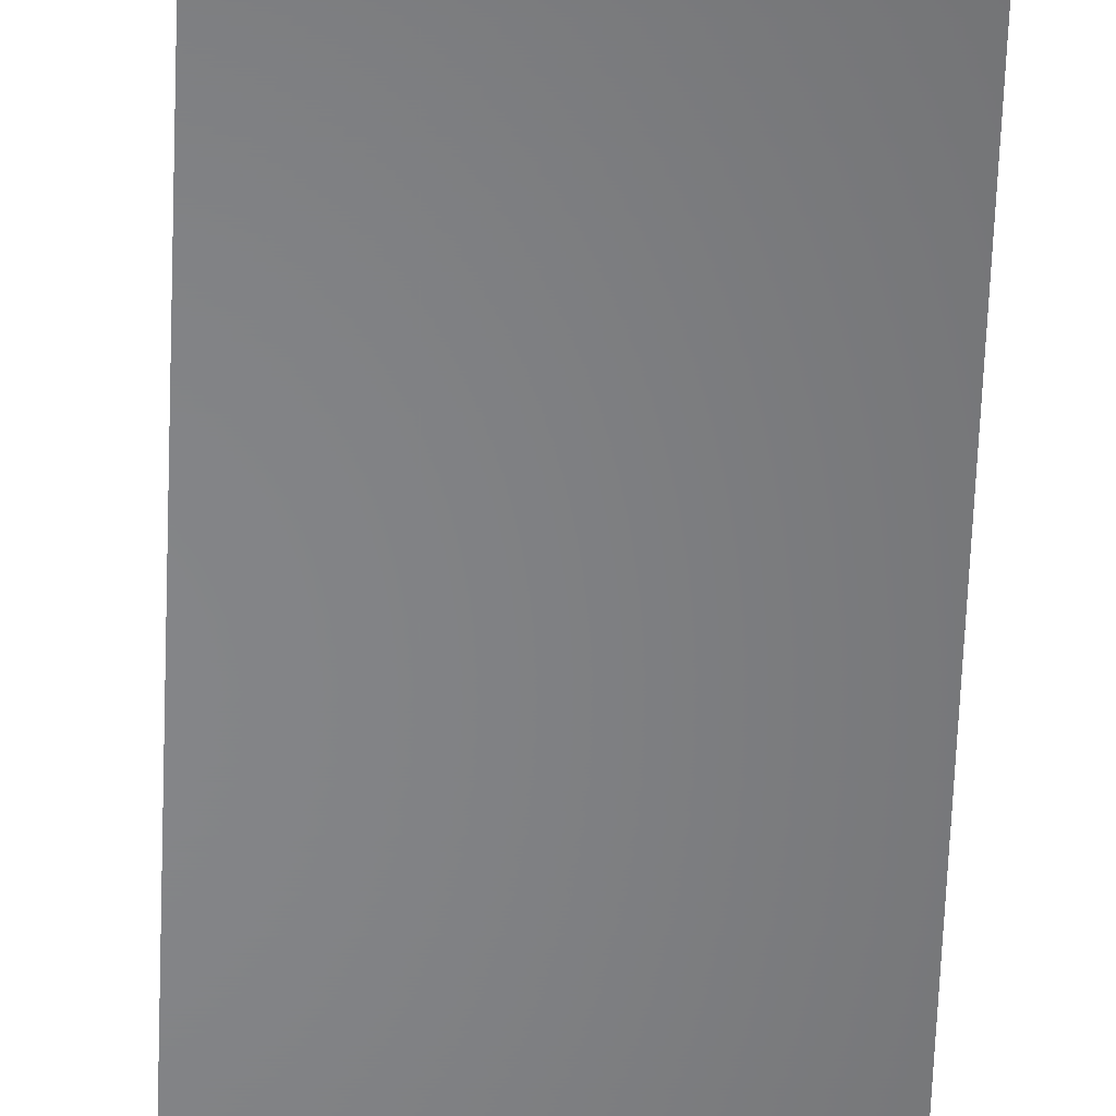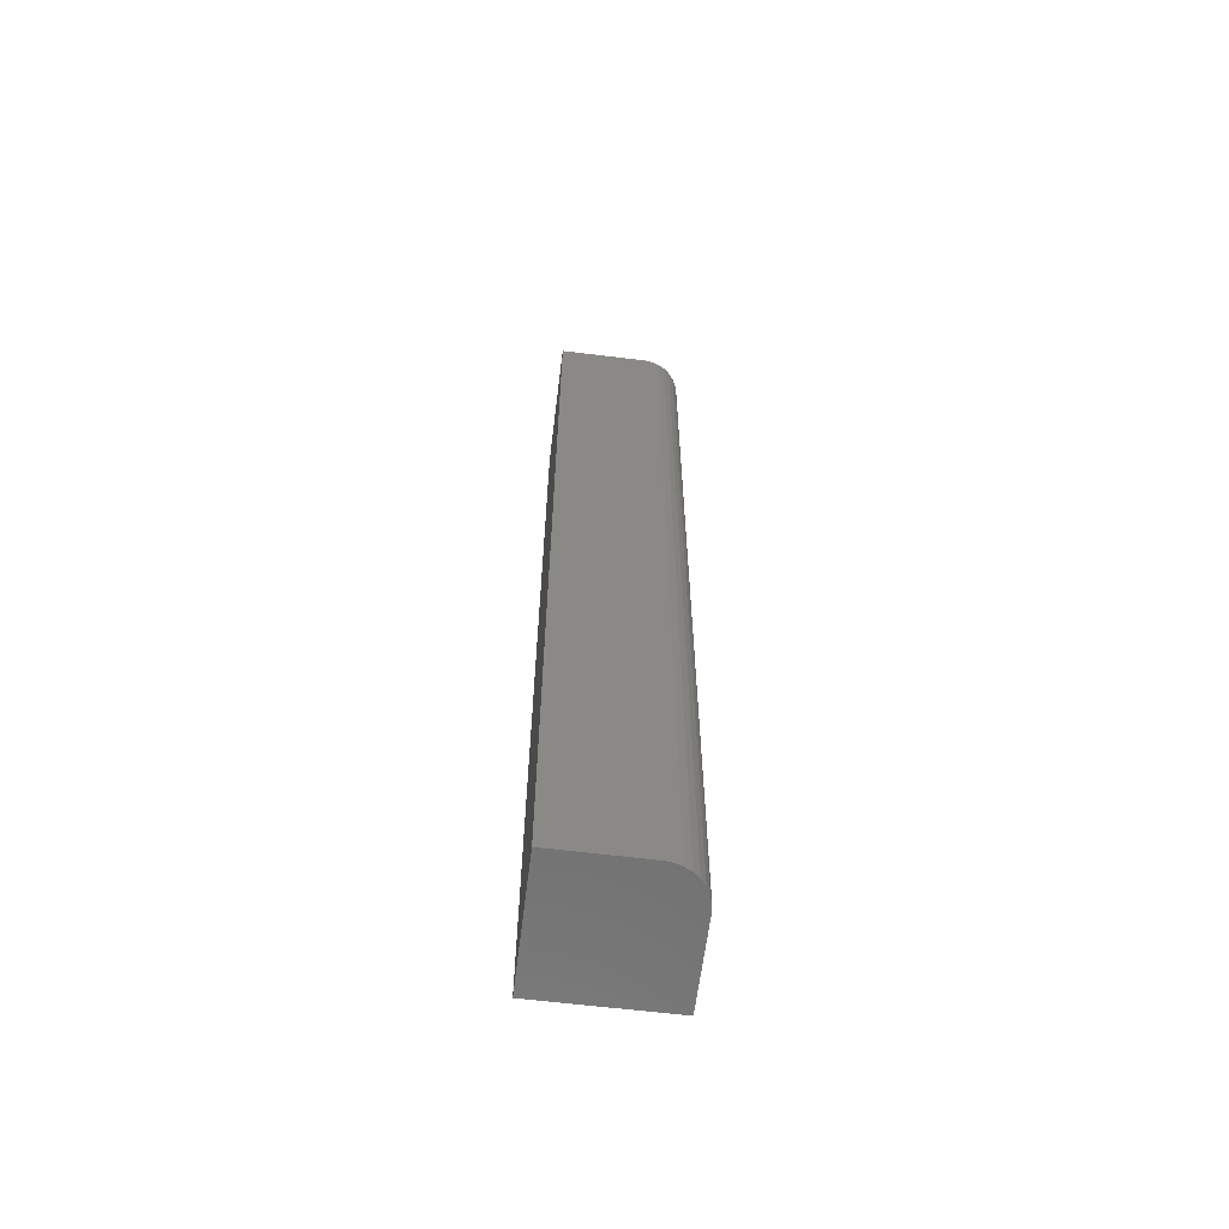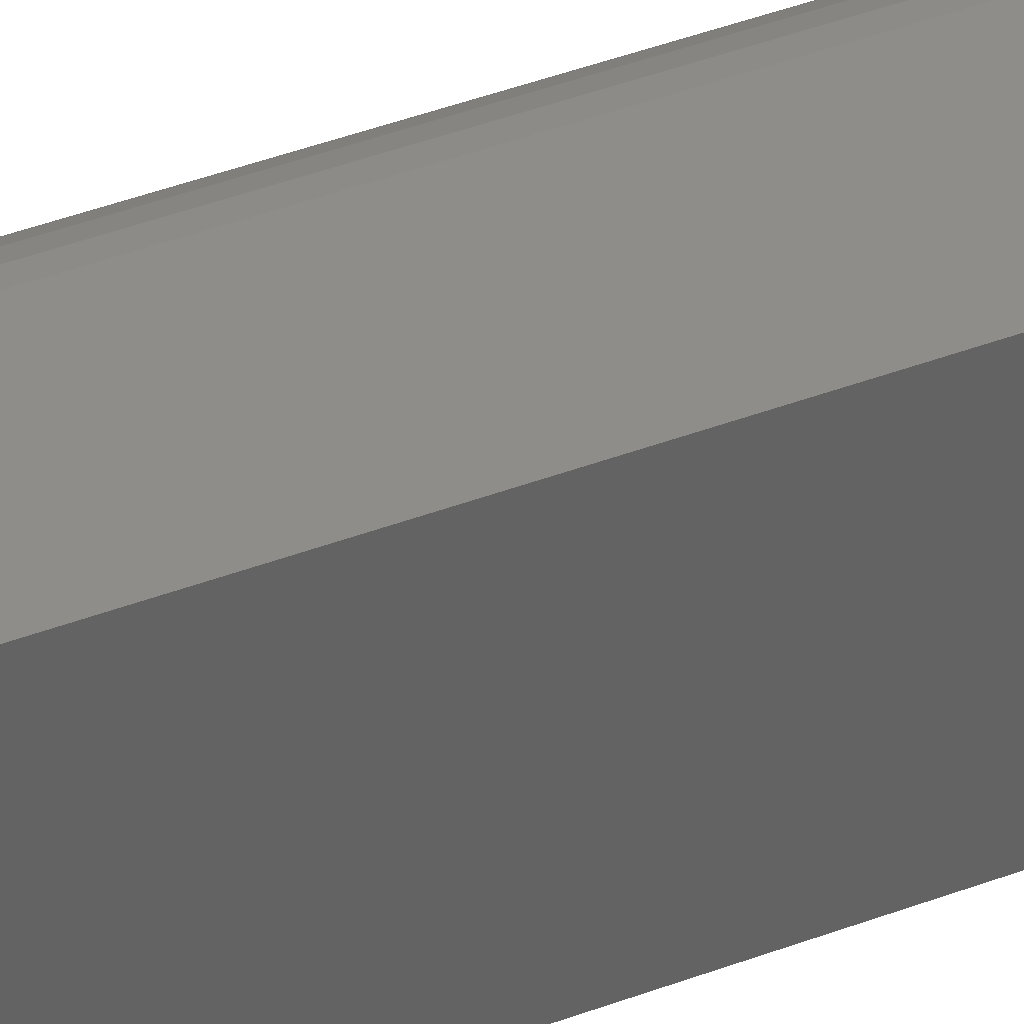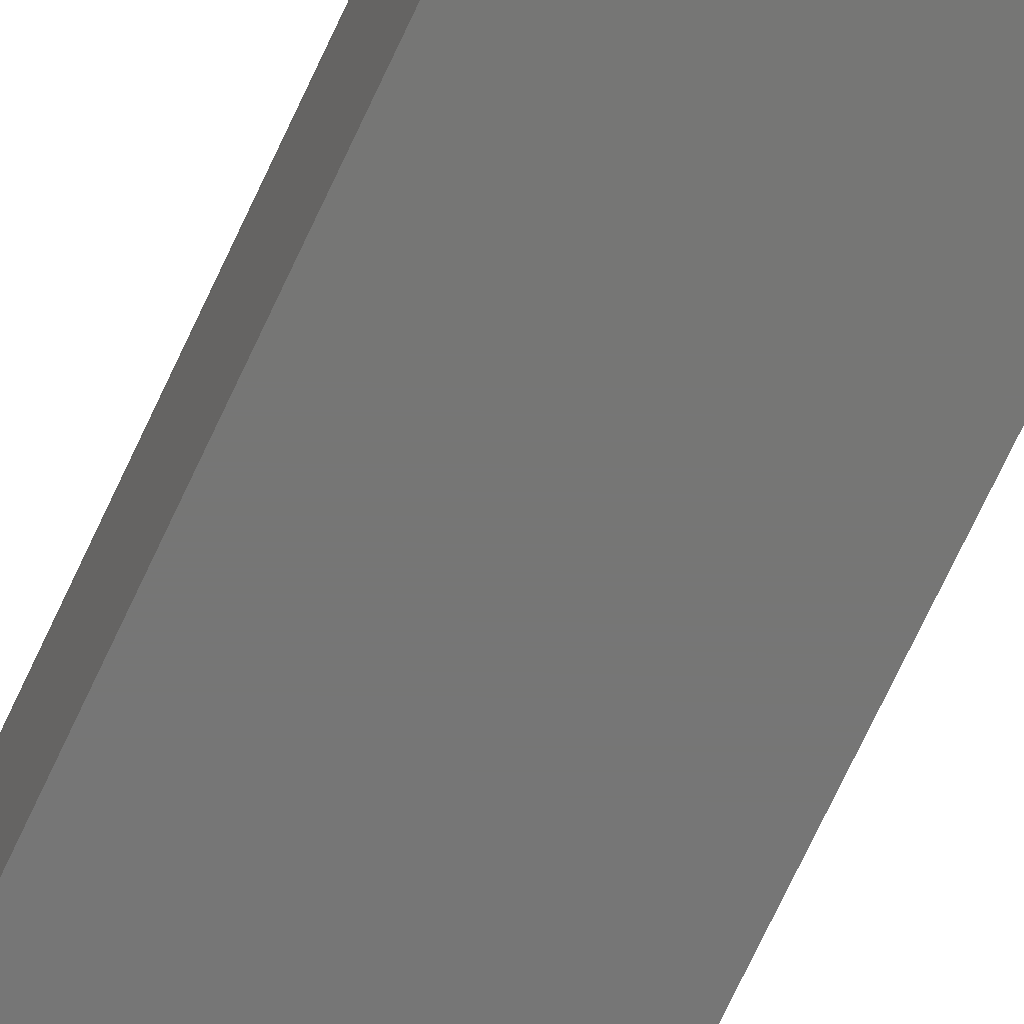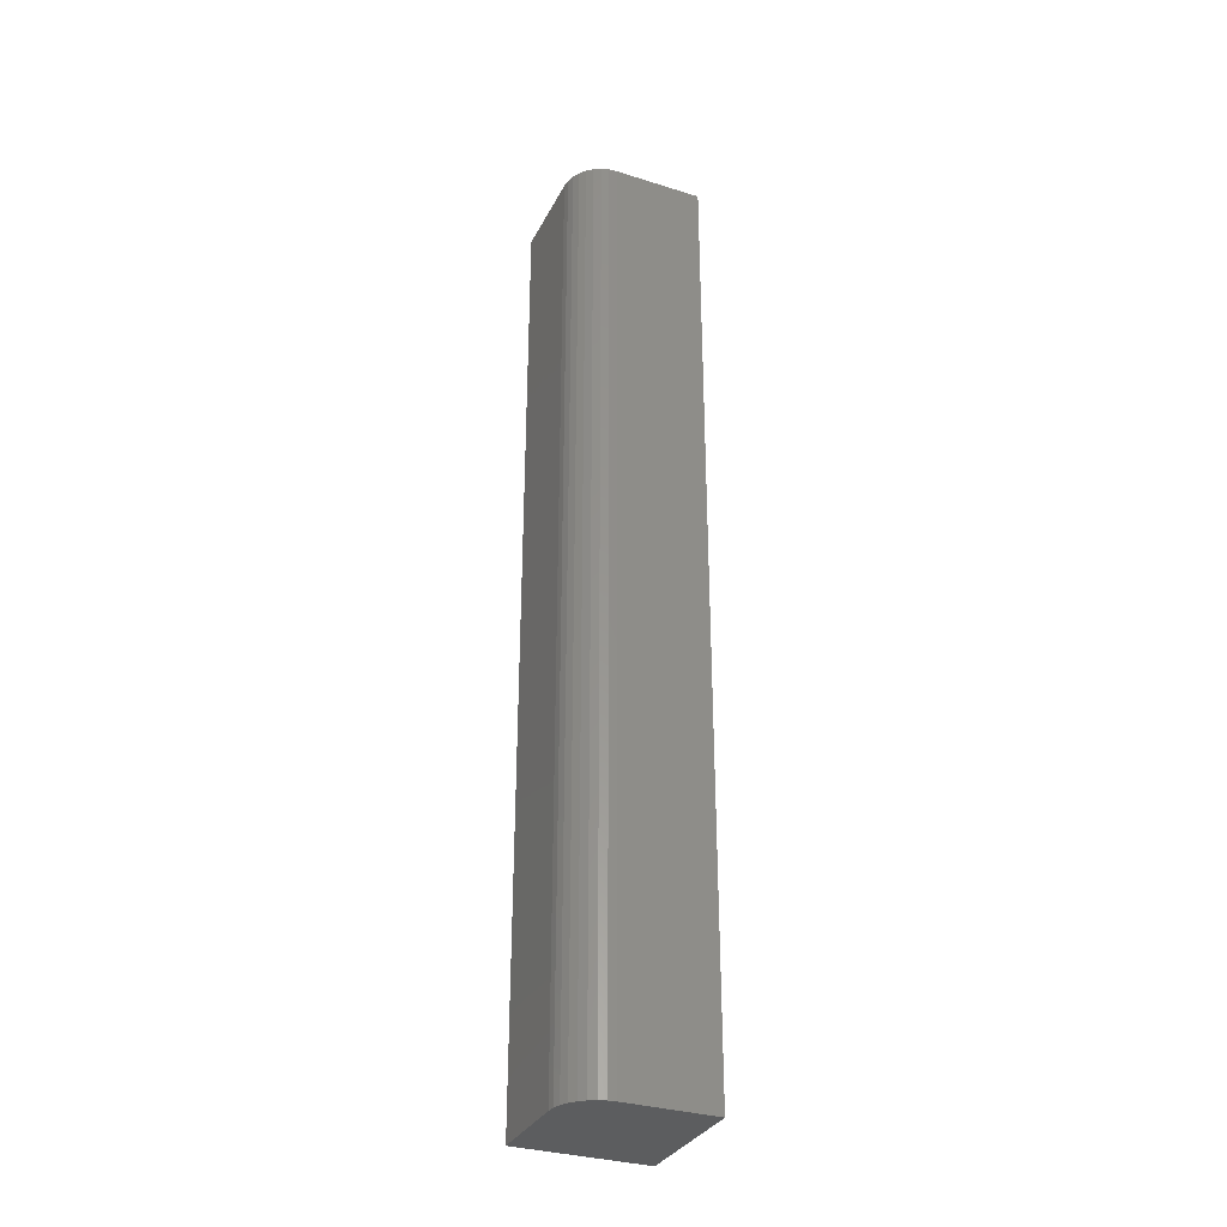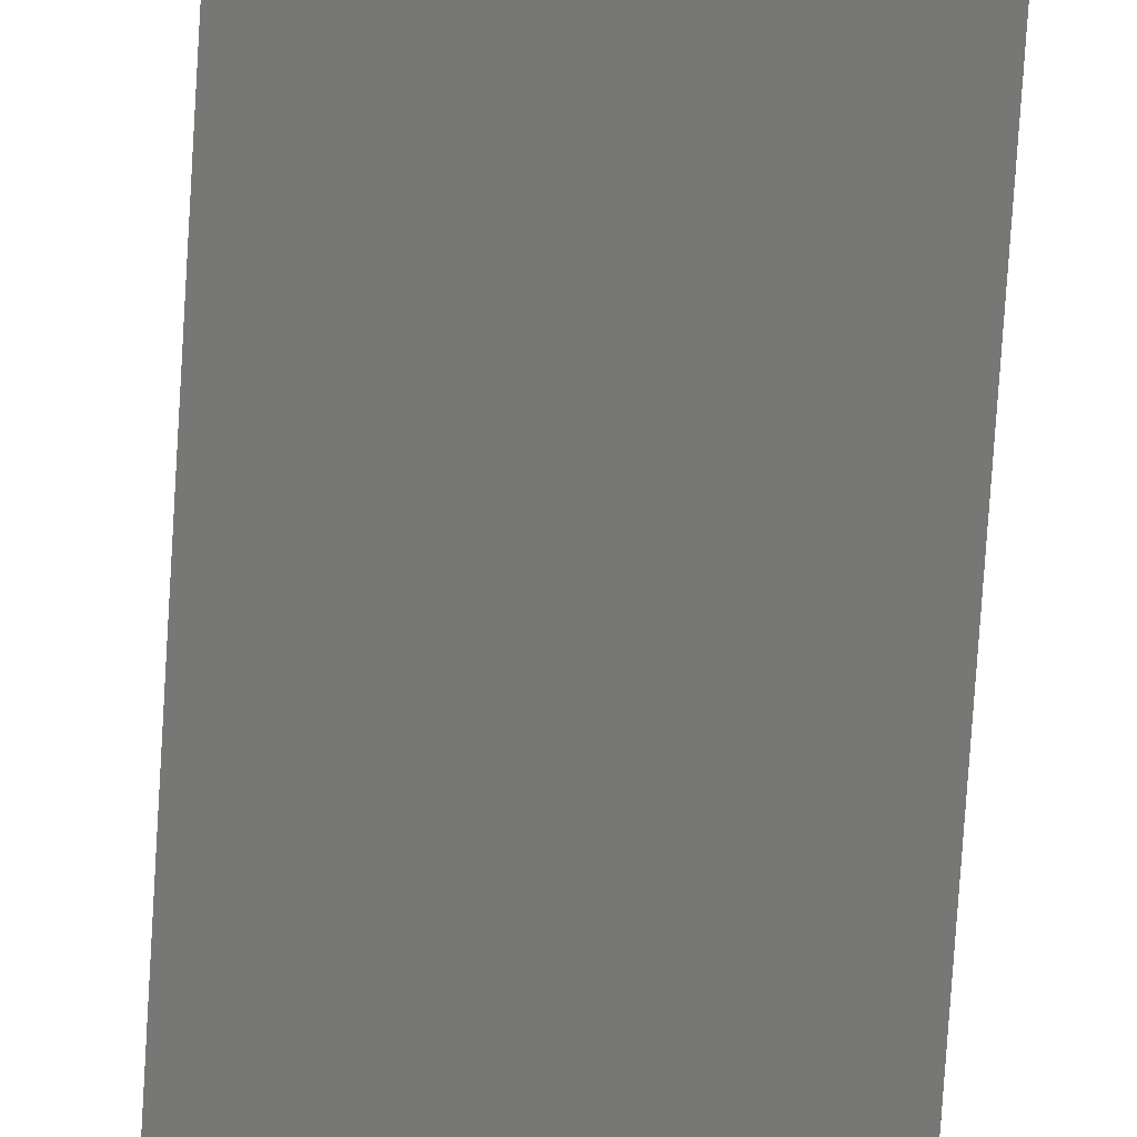
<metadata>
{"format":"stl","ext":"stl","renderer":"f3d","projection":"perspective","resolution":1024,"background":"white","views":[{"elev":-52.6,"azim":178.0,"up":"+Y"},{"elev":-62.3,"azim":172.9,"up":"+Z"},{"elev":39.6,"azim":64.4,"up":"+Y"},{"elev":-68.7,"azim":-24.6,"up":"+Y"},{"elev":-32.5,"azim":-113.6,"up":"+Z"},{"elev":-69.8,"azim":176.5,"up":"+Y"}]}
</metadata>
<code>
# stl→obj: 24 verts, 44 faces
v -0.01562 0.05469 0.75
v -0.02172 0.05409 0.75
v -0.02758 0.05231 0.75
v 0.05469 0.05469 0.75
v -0.03299 0.04942 0.75
v -0.03772 0.04553 0.75
v -0.04161 0.0408 0.75
v -0.0445 0.0354 0.75
v -0.04627 0.02953 0.75
v -0.04688 0.02344 0.75
v -0.04688 -0.04688 0.75
v 0.05469 -0.04688 0.75
v -0.02758 0.05231 0
v -0.02172 0.05409 0
v -0.01562 0.05469 0
v 0.05469 0.05469 0
v 0.05469 -0.04688 0
v -0.04688 -0.04688 0
v -0.04688 0.02344 0
v -0.04627 0.02953 0
v -0.0445 0.0354 0
v -0.04161 0.0408 0
v -0.03772 0.04553 0
v -0.03299 0.04942 0
f 1 2 3
f 4 1 3
f 4 3 5
f 4 5 6
f 4 6 7
f 4 7 8
f 4 8 9
f 4 9 10
f 4 10 11
f 4 11 12
f 13 14 15
f 16 17 18
f 16 18 19
f 16 19 20
f 16 20 21
f 16 21 22
f 16 22 23
f 16 23 24
f 16 24 13
f 16 13 15
f 19 18 10
f 10 18 11
f 16 15 4
f 4 15 1
f 19 10 20
f 20 10 9
f 20 9 21
f 21 9 8
f 21 8 22
f 22 8 7
f 22 7 23
f 23 7 6
f 23 6 24
f 24 6 5
f 24 5 13
f 13 5 3
f 13 3 14
f 14 3 2
f 14 2 15
f 15 2 1
f 17 16 12
f 12 16 4
f 18 17 11
f 11 17 12

</code>
